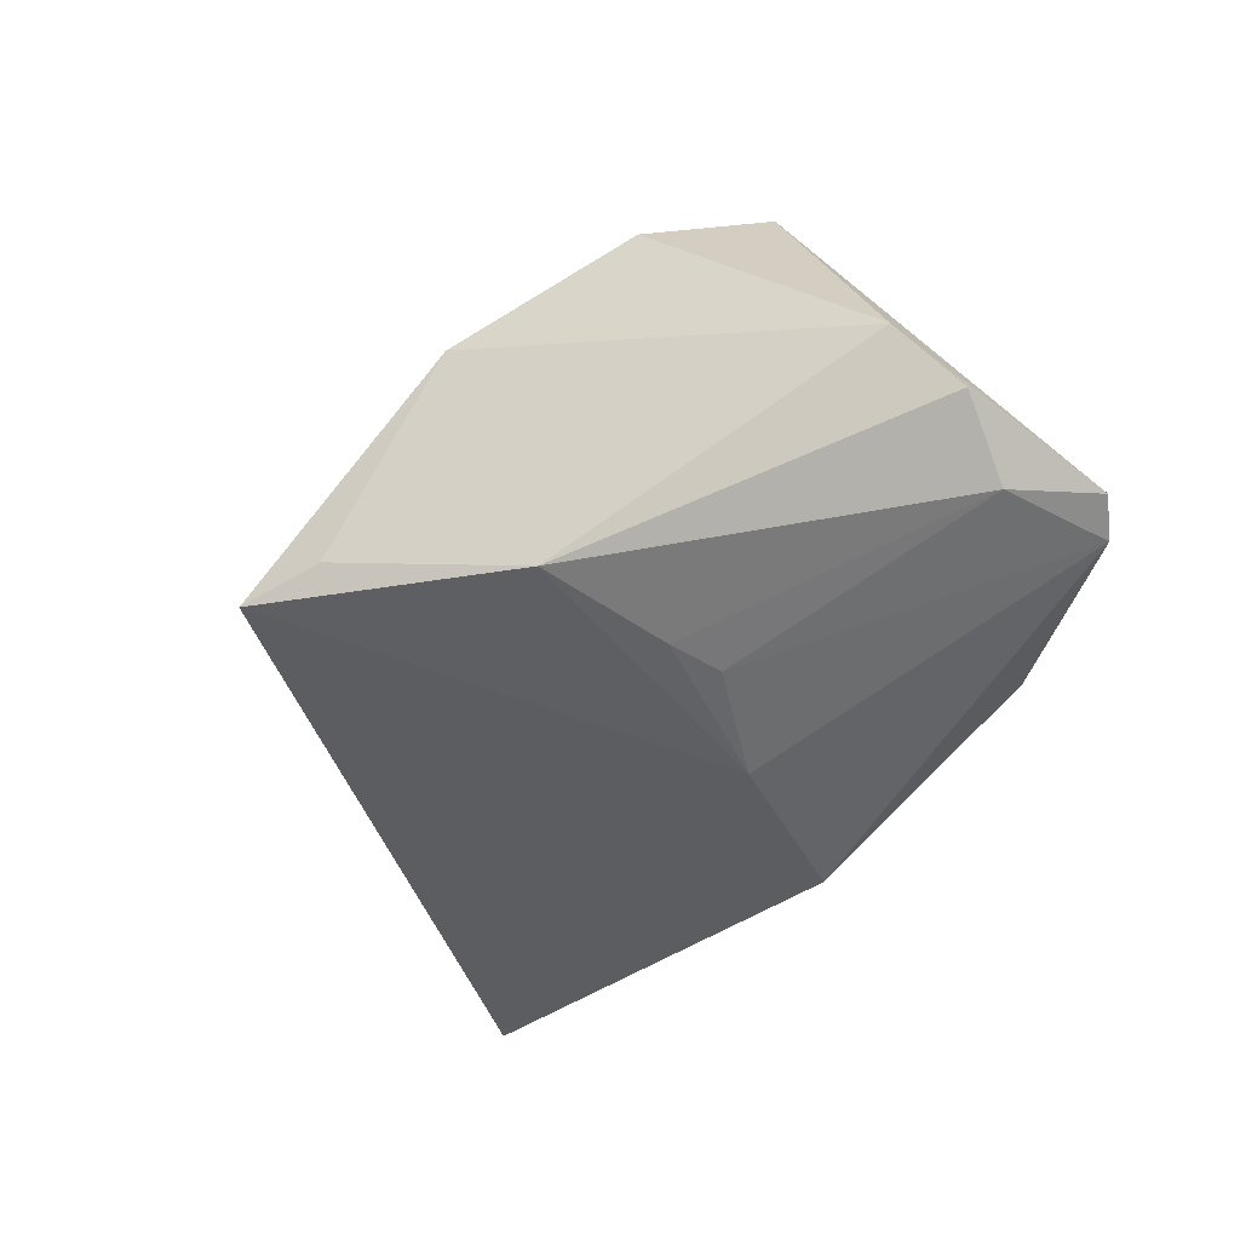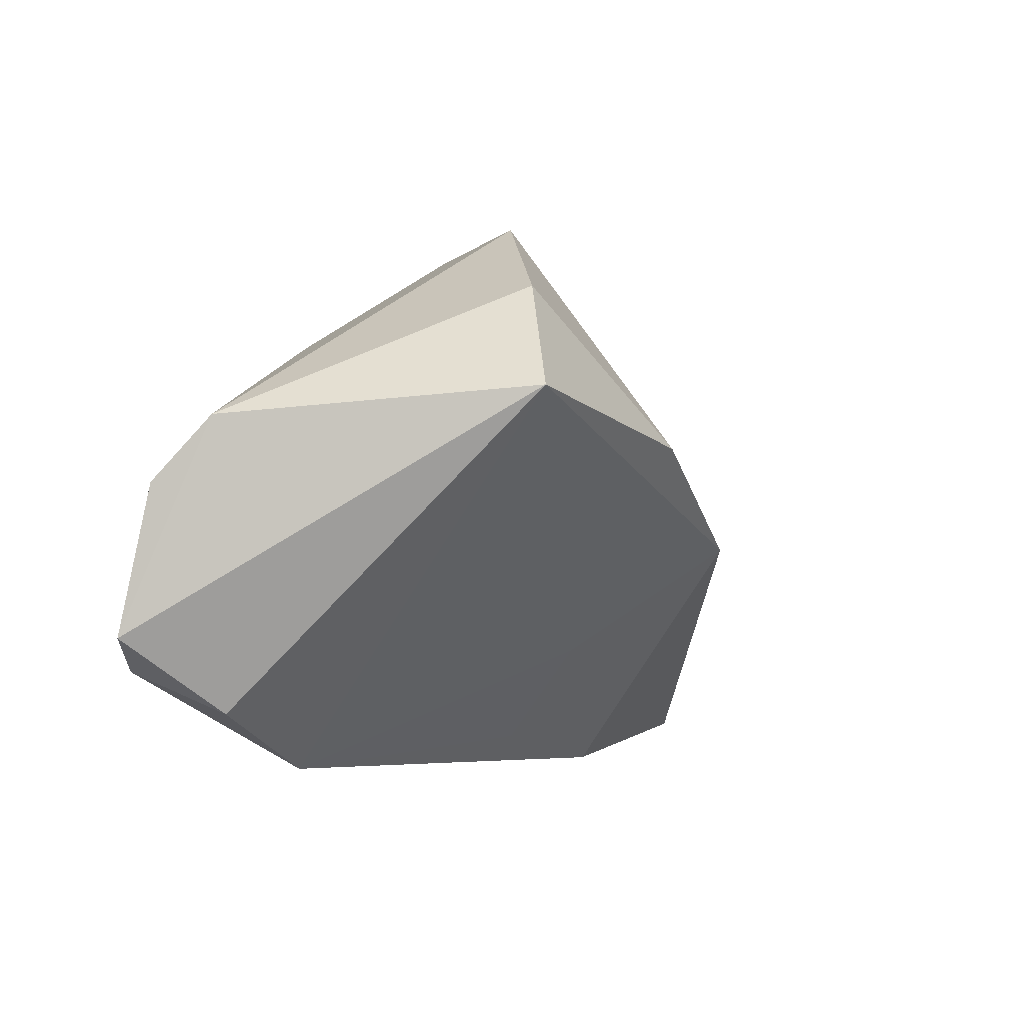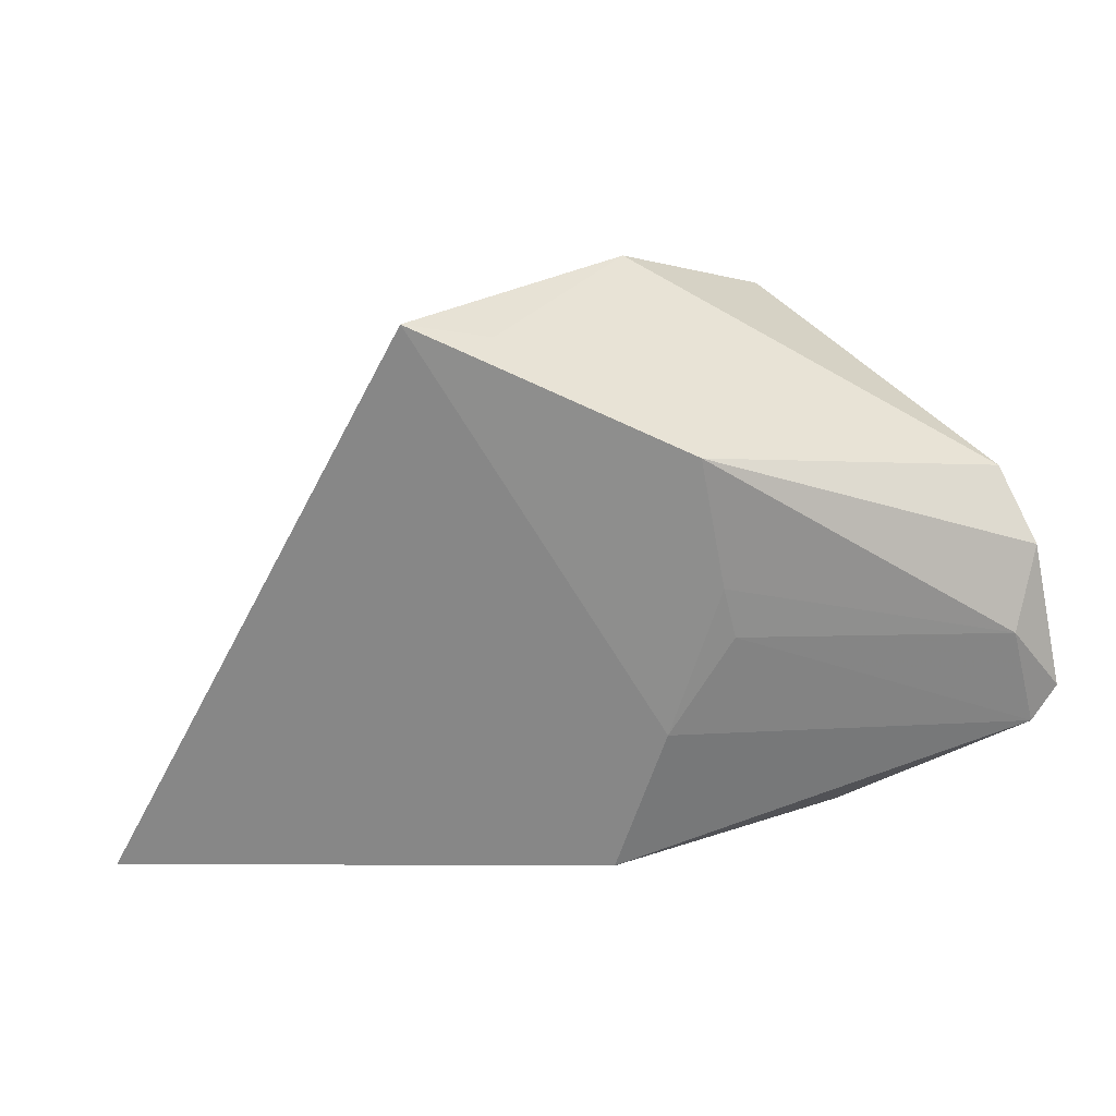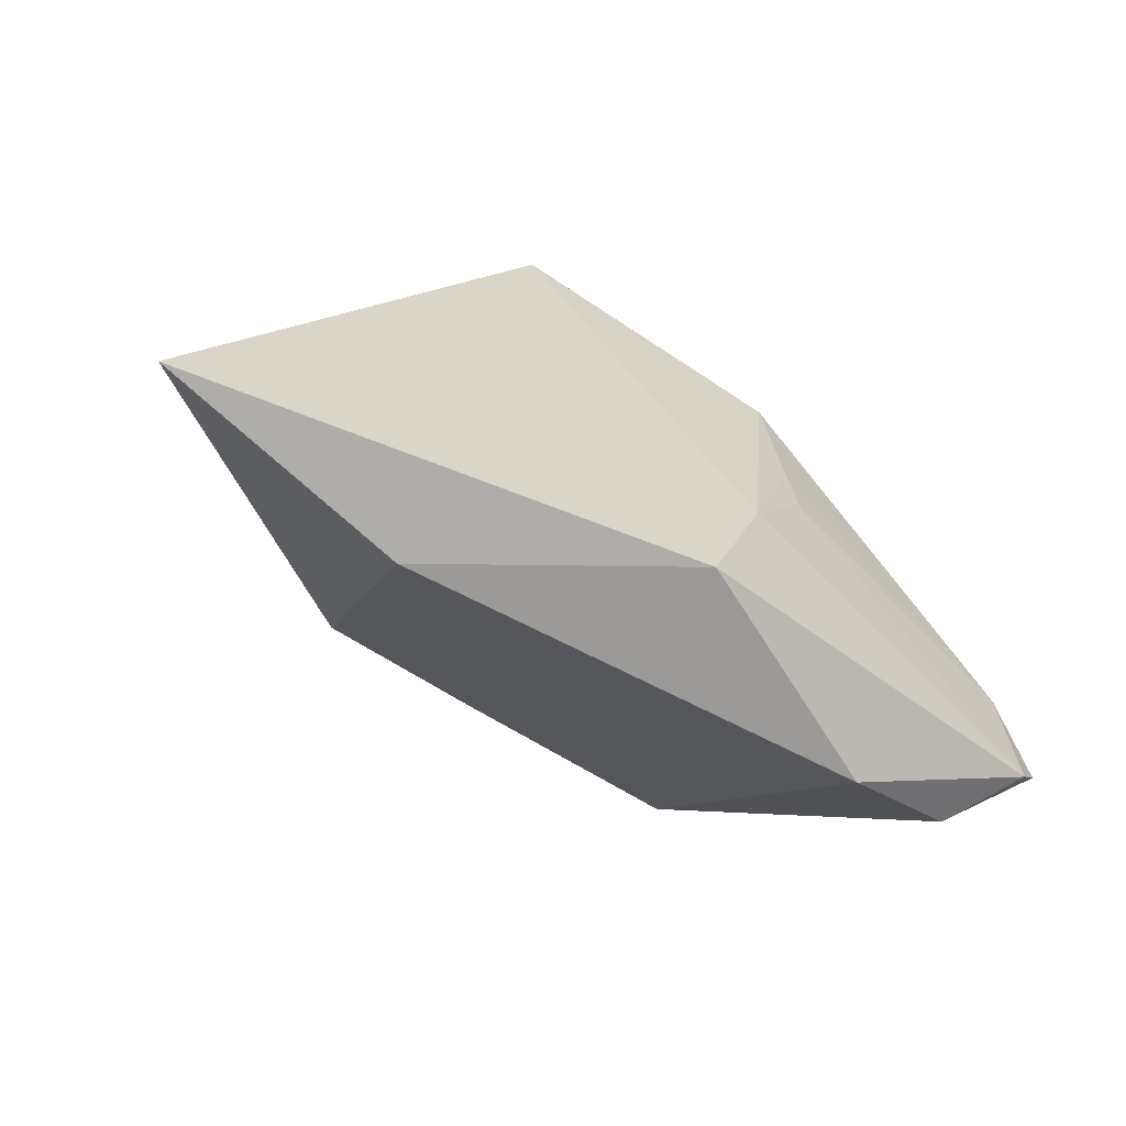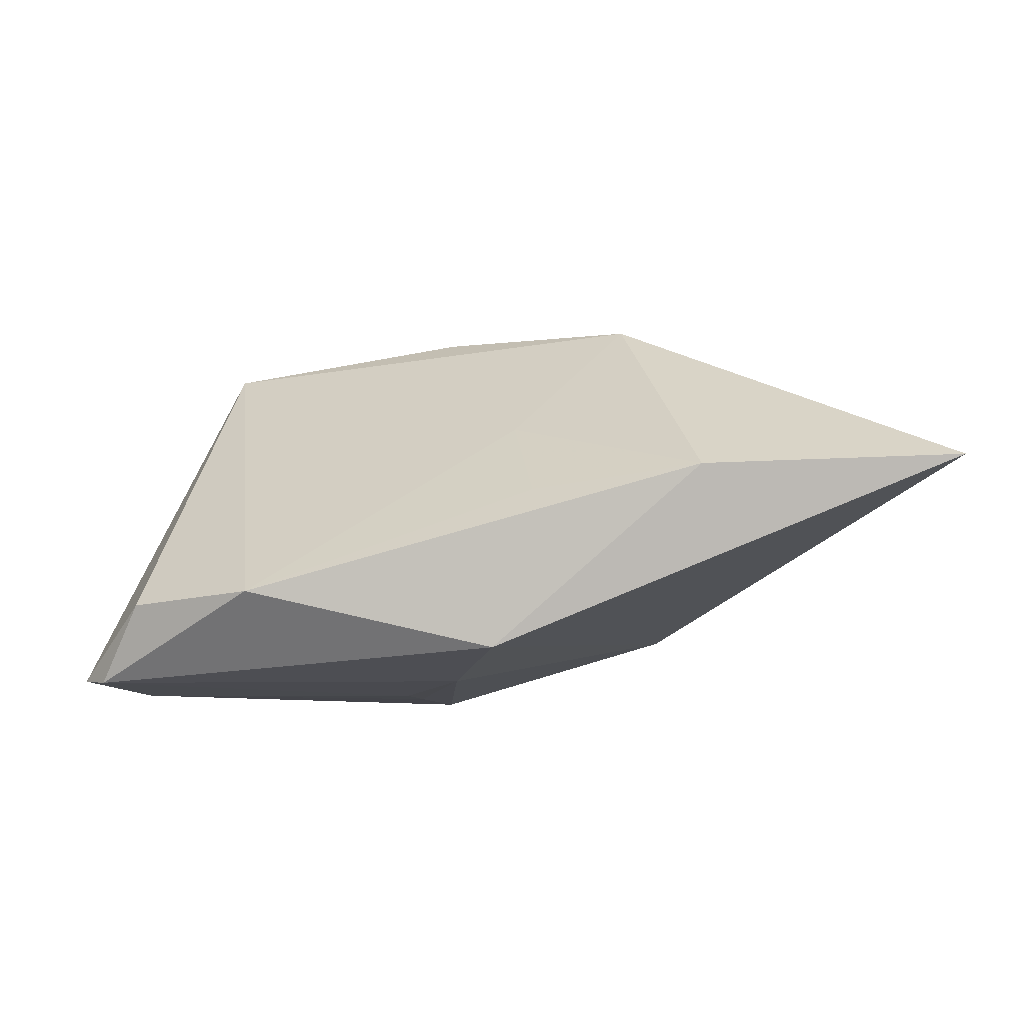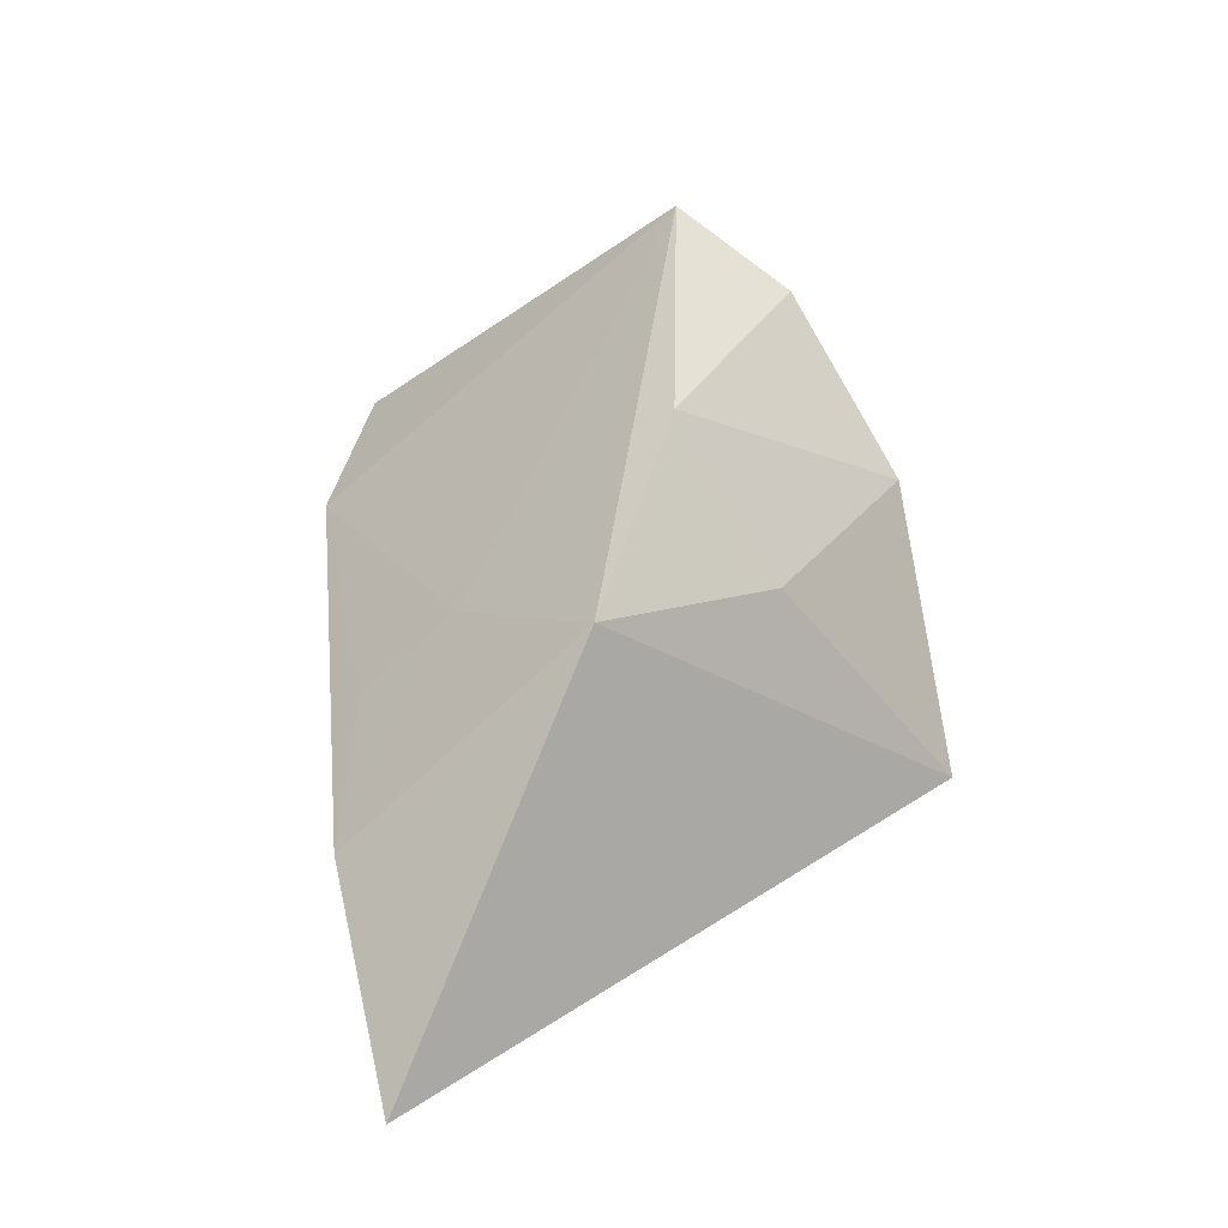
<metadata>
{"format":"obj","ext":"obj","renderer":"f3d","projection":"perspective","resolution":1024,"background":"white","views":[{"elev":-58.1,"azim":-135.9,"up":"+Z"},{"elev":2.7,"azim":-66.1,"up":"+Y"},{"elev":23.9,"azim":165.6,"up":"+Y"},{"elev":-65.3,"azim":134.6,"up":"+Y"},{"elev":-8.4,"azim":1.6,"up":"+Z"},{"elev":58.1,"azim":77.7,"up":"+Z"}]}
</metadata>
<code>
v -0.008031 -0.0003069 -0.02268
v -0.02445 0.02965 0.02088
v 0.02304 -0.005458 0.02955
v -0.04591 0.01394 -0.01164
v -0.0269 -0.03175 -0.01075
v -0.04858 0.005782 -0.0186
v -0.0002478 -0.01323 -0.02137
v 0.06582 -0.03759 0.005901
v 0.01568 0.01831 0.01737
v -0.006361 0.006319 -0.02278
v 0.01059 -0.03199 0.002482
v -0.003112 0.02323 -0.02278
v -0.04309 -0.0226 -0.01167
v -0.04463 -0.004031 -0.02278
v 0.01876 0.03612 -0.01186
v 0.007937 -0.01896 0.01284
v 0.02962 0.03862 -0.01211
v -0.0518 -0.01287 -0.02132
v -0.002317 0.03862 0.008143
v -0.03557 0.01739 0.02741
v 0.03224 -0.03818 0.004758
v -0.04842 -0.0173 -0.02177
v -0.002261 0.009369 0.03124
v 0.005391 -0.03269 -0.01822
f 24 17 8
f 18 20 4
f 4 20 2
f 18 4 6
f 6 4 12
f 2 20 23
f 18 6 14
f 14 6 12
f 12 17 7
f 17 24 7
f 13 20 18
f 13 5 20
f 21 24 8
f 21 5 24
f 15 17 12
f 12 4 15
f 19 4 2
f 19 15 4
f 17 15 19
f 19 9 17
f 2 23 19
f 19 23 9
f 9 23 3
f 8 17 3
f 17 9 3
f 3 21 8
f 3 23 20
f 12 7 10
f 10 7 1
f 10 14 12
f 1 14 10
f 22 14 1
f 1 7 22
f 22 7 24
f 18 14 22
f 24 5 22
f 22 13 18
f 5 13 22
f 20 5 16
f 16 3 20
f 21 3 16
f 5 21 11
f 11 16 5
f 21 16 11

</code>
